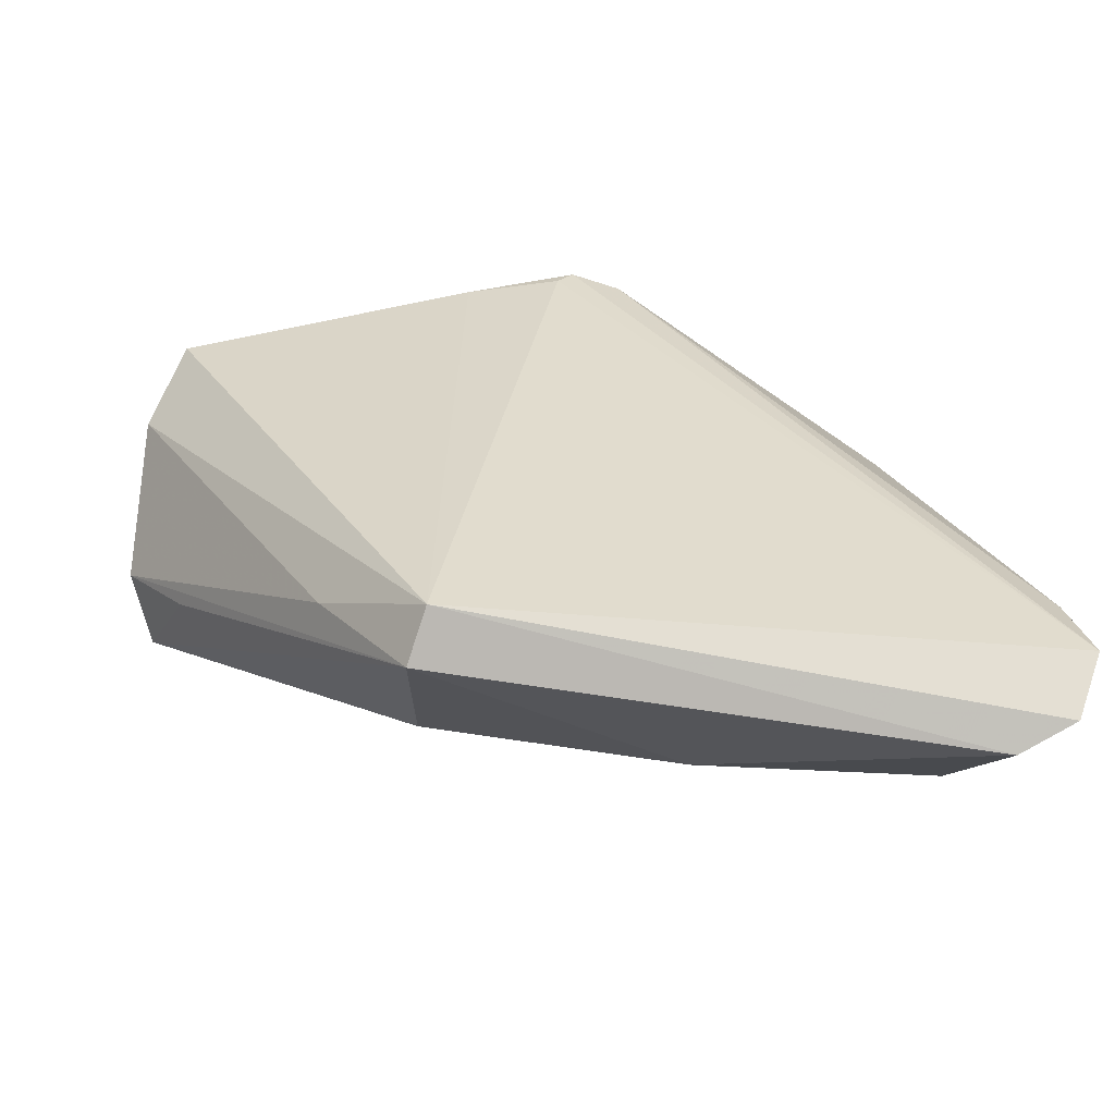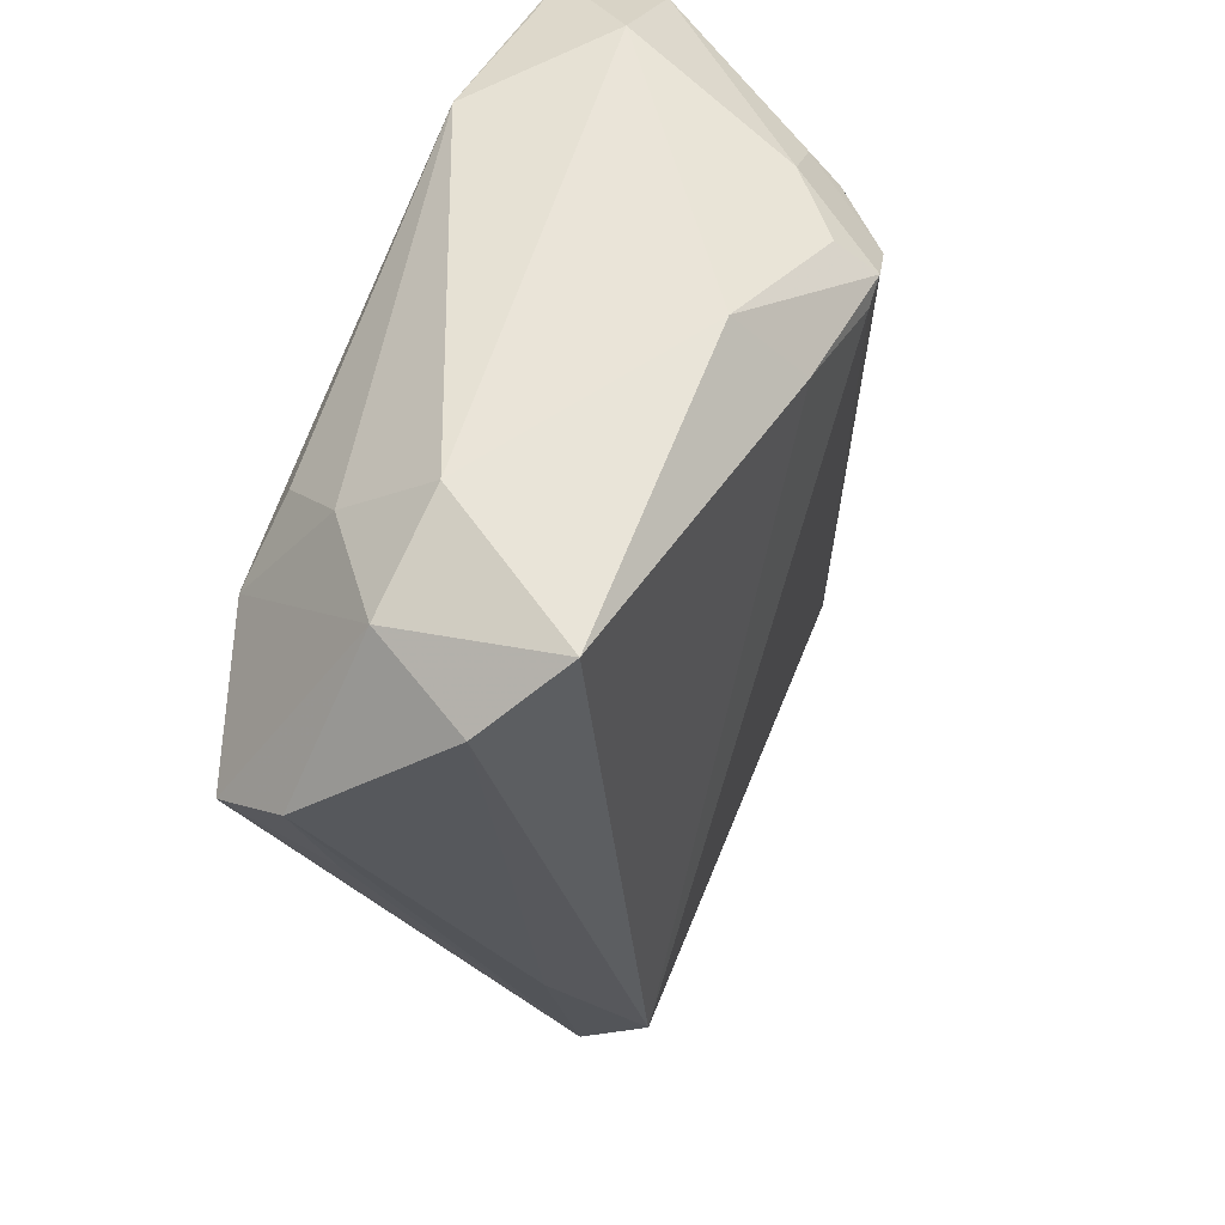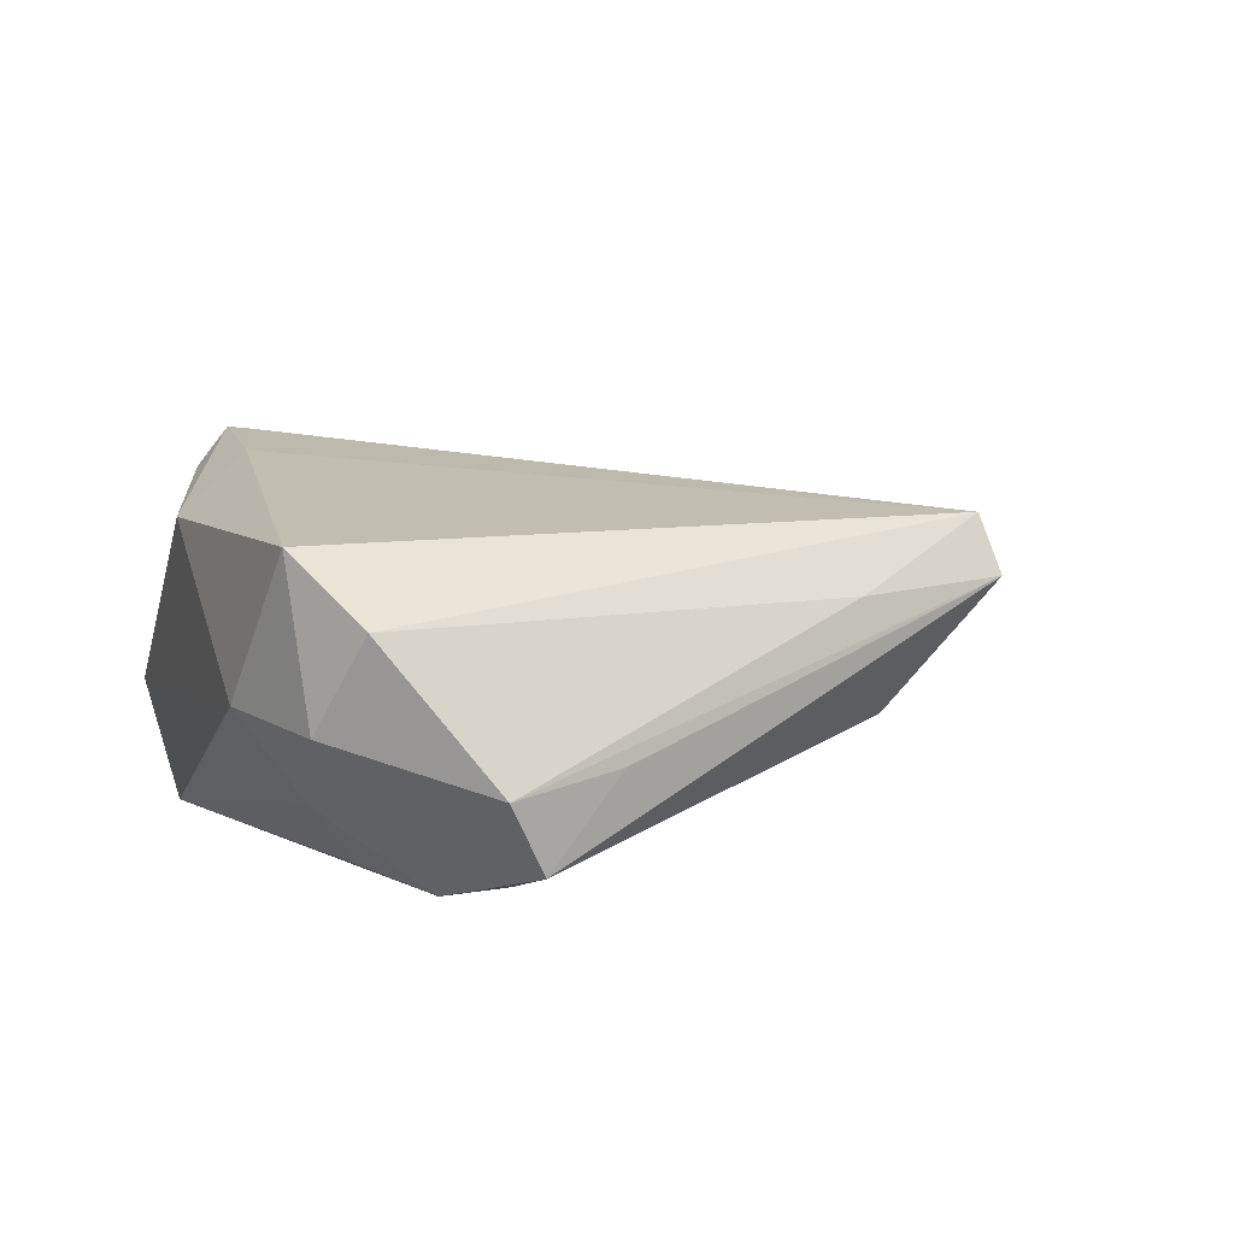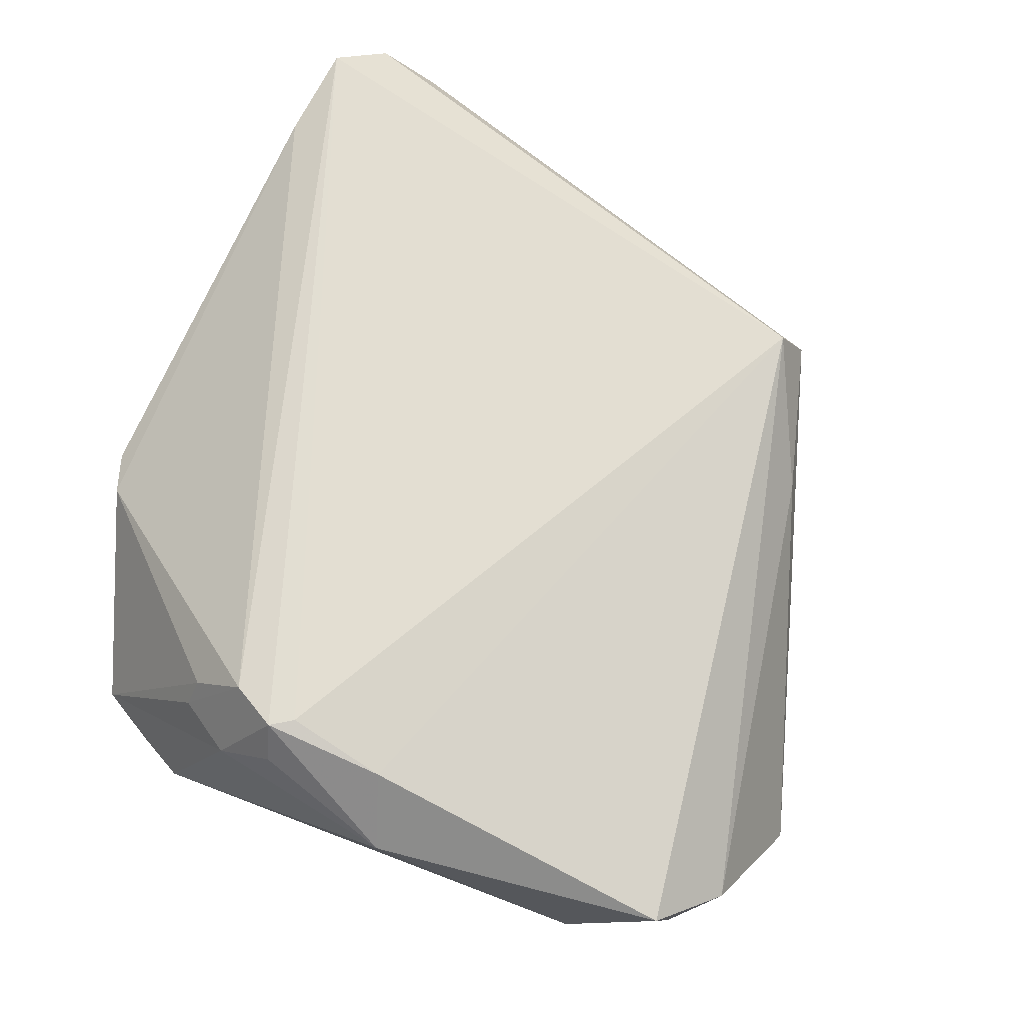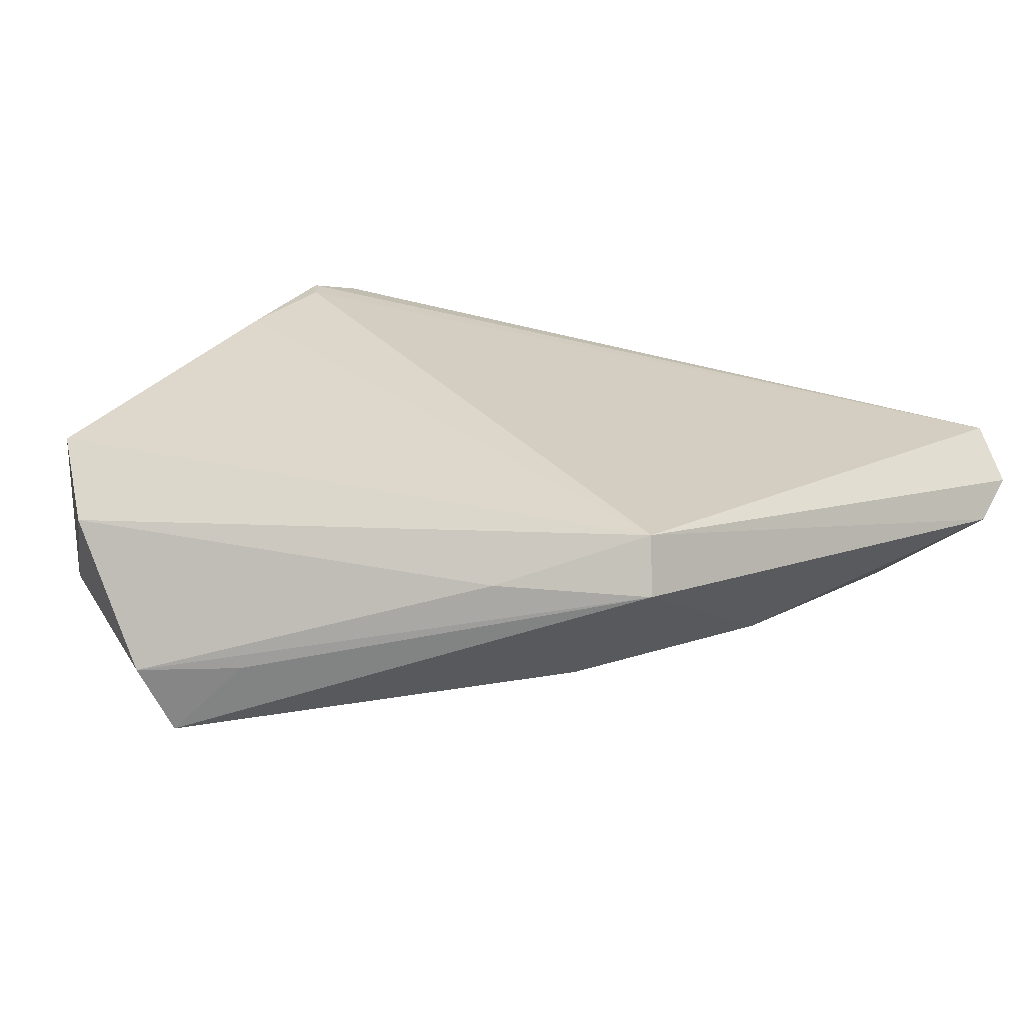
<metadata>
{"format":"obj","ext":"obj","renderer":"f3d","projection":"perspective","resolution":1024,"background":"white","views":[{"elev":27.0,"azim":-12.9,"up":"+Z"},{"elev":46.3,"azim":-65.9,"up":"+Y"},{"elev":10.4,"azim":-102.3,"up":"+Z"},{"elev":76.7,"azim":-152.5,"up":"+Z"},{"elev":24.3,"azim":-56.4,"up":"+Z"}]}
</metadata>
<code>
v -0.03291 0.02493 -0.02078
v 0.01719 0.03866 0.01914
v 0.04595 -0.05014 5.881e-05
v -0.03085 0.04438 -0.001355
v 0.02839 -0.01429 -0.02078
v 0.0502 -0.04453 0.005021
v -0.02175 -0.0336 0.01367
v 0.04846 0.02135 -0.002057
v 0.011 0.04753 -0.02078
v 0.02441 0.05051 -0.009532
v 0.03238 0.04779 -0.01987
v 0.009009 0.03912 0.02078
v 0.04952 0.0128 -0.01125
v -0.04028 0.0399 0.01523
v -0.04215 0.03788 -0.00239
v 0.03889 -0.05051 -0.003075
v -0.04866 0.01721 -0.01505
v -0.03144 -0.01823 0.006993
v -0.04633 0.03294 0.008125
v -0.04525 0.008939 -0.005735
v 0.03732 0.04507 -0.01079
v 0.05059 -0.03328 0.004454
v 0.05059 0.01672 -0.003269
v -0.0215 -0.02337 -0.007299
v 0.03655 -0.03658 -0.01394
v 0.01152 0.04111 0.02074
v -0.05059 0.02093 -0.007191
v -0.00623 0.04771 0.01348
v 0.0237 0.0425 0.009145
v 0.01687 0.04594 0.01047
v 0.03535 -0.02161 -0.02002
v -0.00285 0.04019 0.01979
v -0.02443 -0.03539 0.007337
v -0.03113 0.03716 -0.01142
v 0.03354 0.04665 -0.01954
v -0.03714 0.01847 -0.01902
v 0.04594 -0.03781 -0.008028
v 0.007851 -0.03227 -0.01106
v 0.01018 0.04452 0.01667
v 0.02578 0.04794 -0.01979
v -0.026 0.03214 -0.01893
v 0.02319 0.04 0.01256
f 22 13 23
f 31 13 37
f 3 25 37
f 37 25 31
f 16 25 3
f 3 7 16
f 31 25 38
f 25 16 38
f 6 7 3
f 3 37 6
f 13 22 6
f 6 37 13
f 39 28 26
f 14 28 4
f 2 29 26
f 26 6 2
f 2 6 22
f 36 38 24
f 31 38 36
f 5 11 31
f 31 36 5
f 5 36 1
f 23 13 21
f 12 6 26
f 7 6 12
f 26 28 32
f 28 14 32
f 32 12 26
f 32 14 7
f 7 12 32
f 7 14 19
f 23 21 8
f 8 22 23
f 8 2 22
f 17 36 24
f 1 36 17
f 9 5 1
f 11 5 9
f 35 21 13
f 11 21 35
f 35 13 31
f 31 11 35
f 10 21 11
f 4 28 10
f 10 9 4
f 15 14 4
f 15 19 14
f 1 17 15
f 29 2 42
f 2 8 42
f 42 21 29
f 42 8 21
f 19 15 27
f 27 15 17
f 11 9 40
f 40 10 11
f 9 10 40
f 29 21 30
f 21 10 30
f 26 29 30
f 30 39 26
f 28 39 30
f 30 10 28
f 1 15 34
f 4 9 34
f 34 15 4
f 33 17 24
f 24 38 33
f 33 16 7
f 33 38 16
f 41 9 1
f 1 34 41
f 41 34 9
f 18 33 7
f 27 33 18
f 7 19 18
f 19 27 18
f 20 27 17
f 17 33 20
f 20 33 27

</code>
